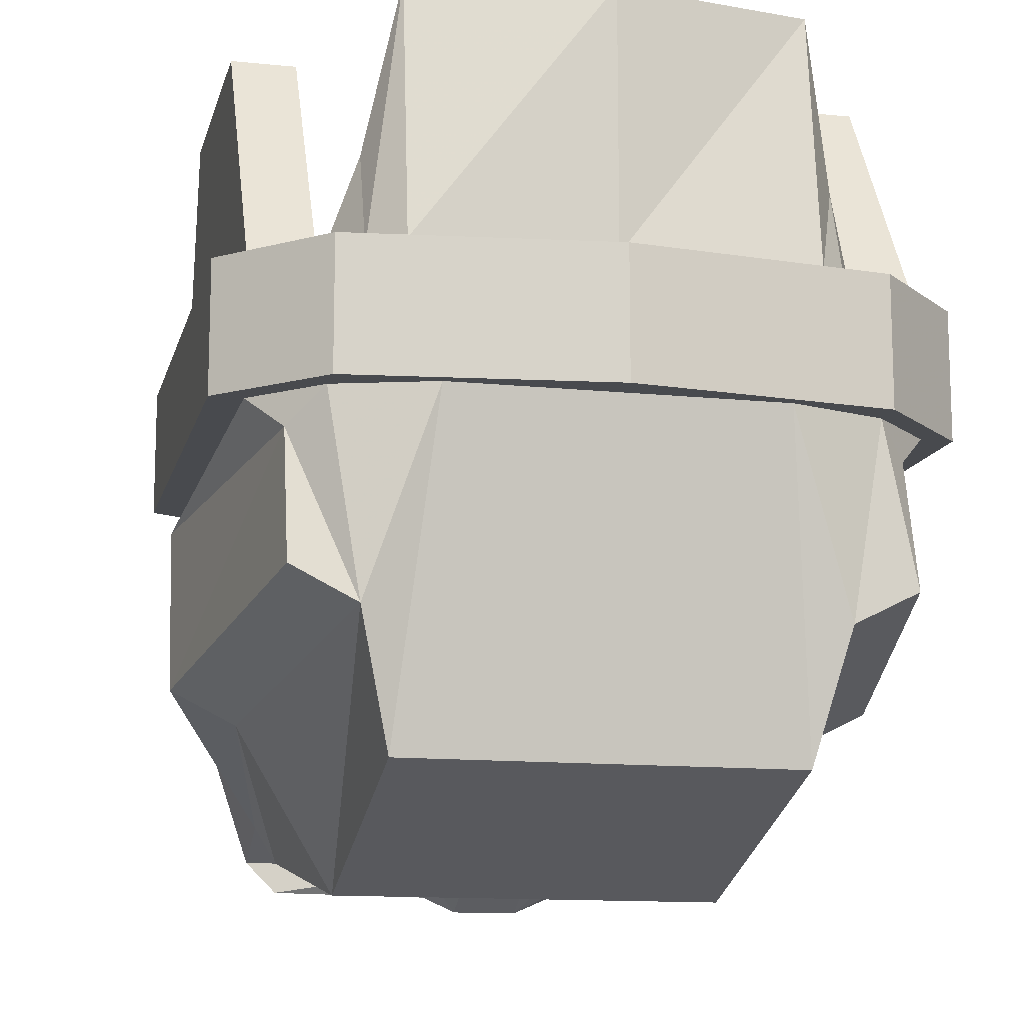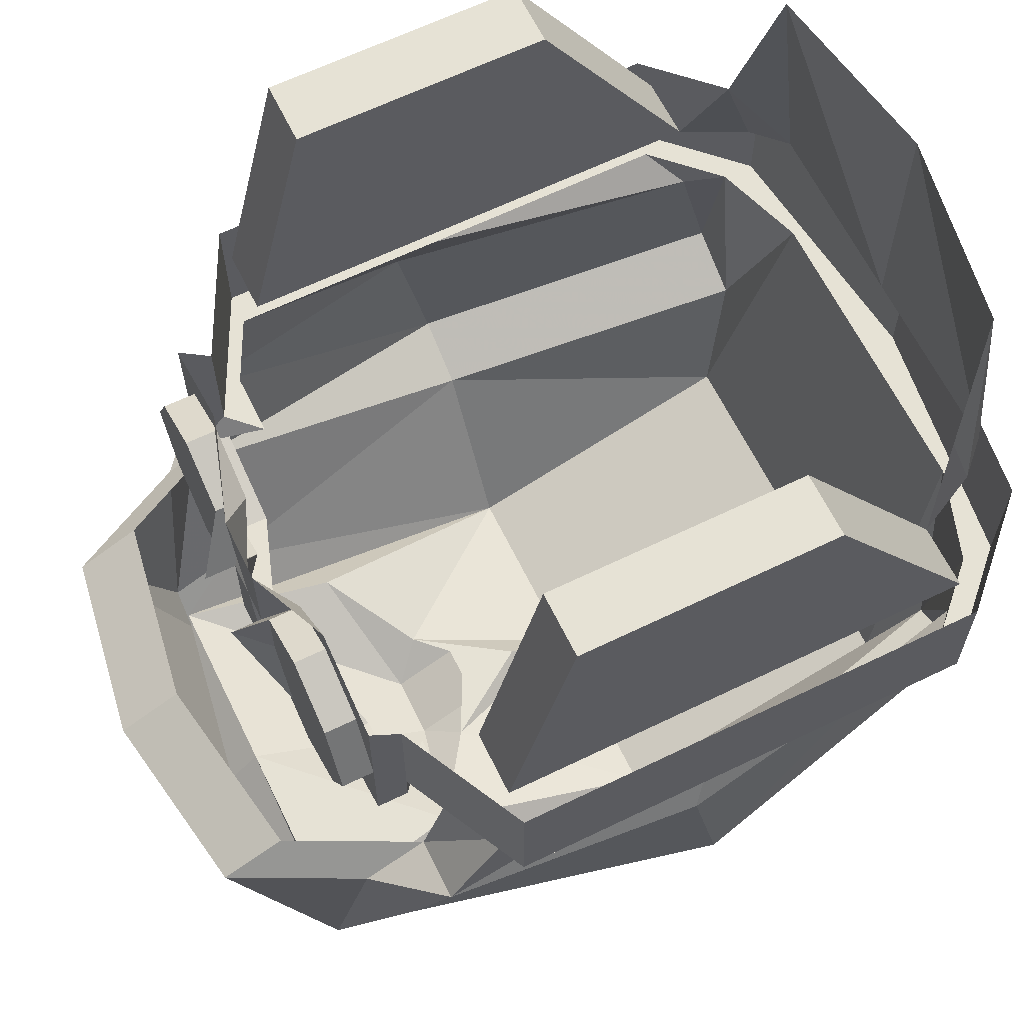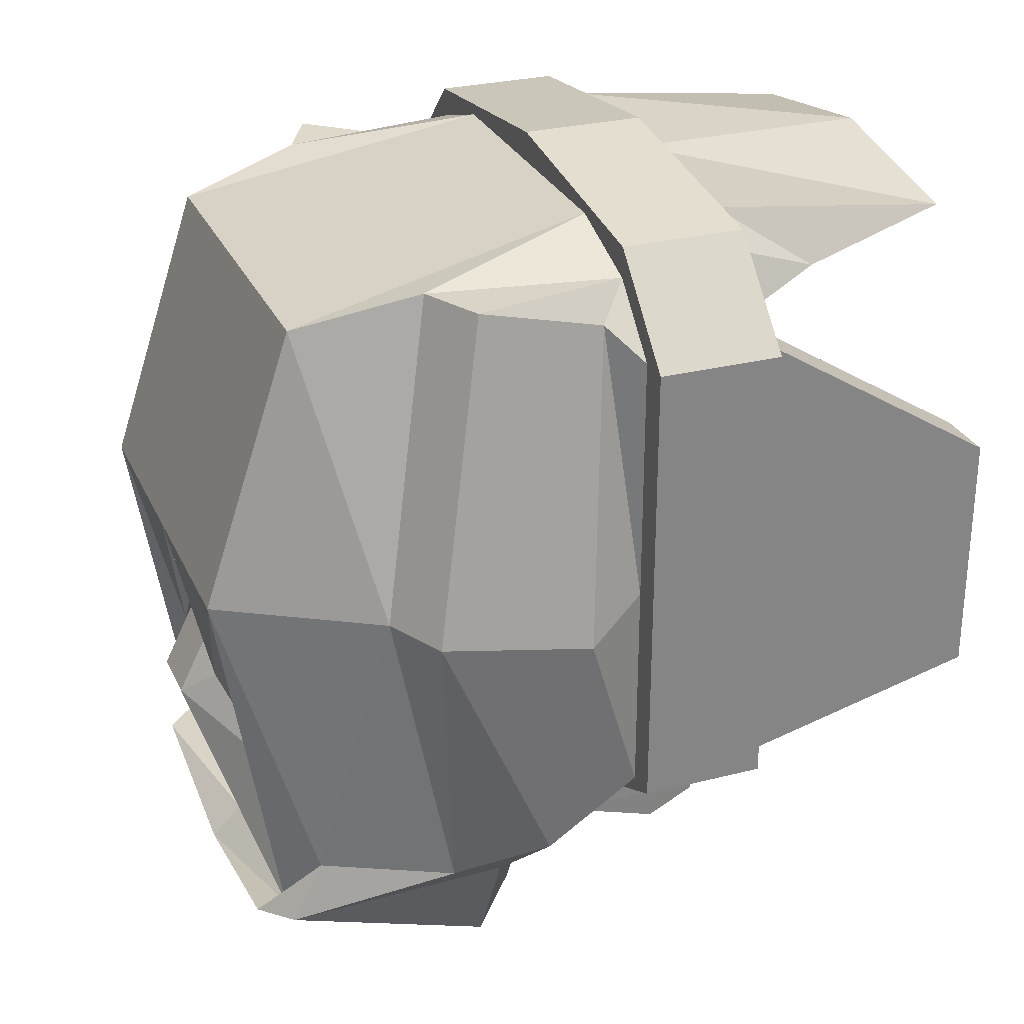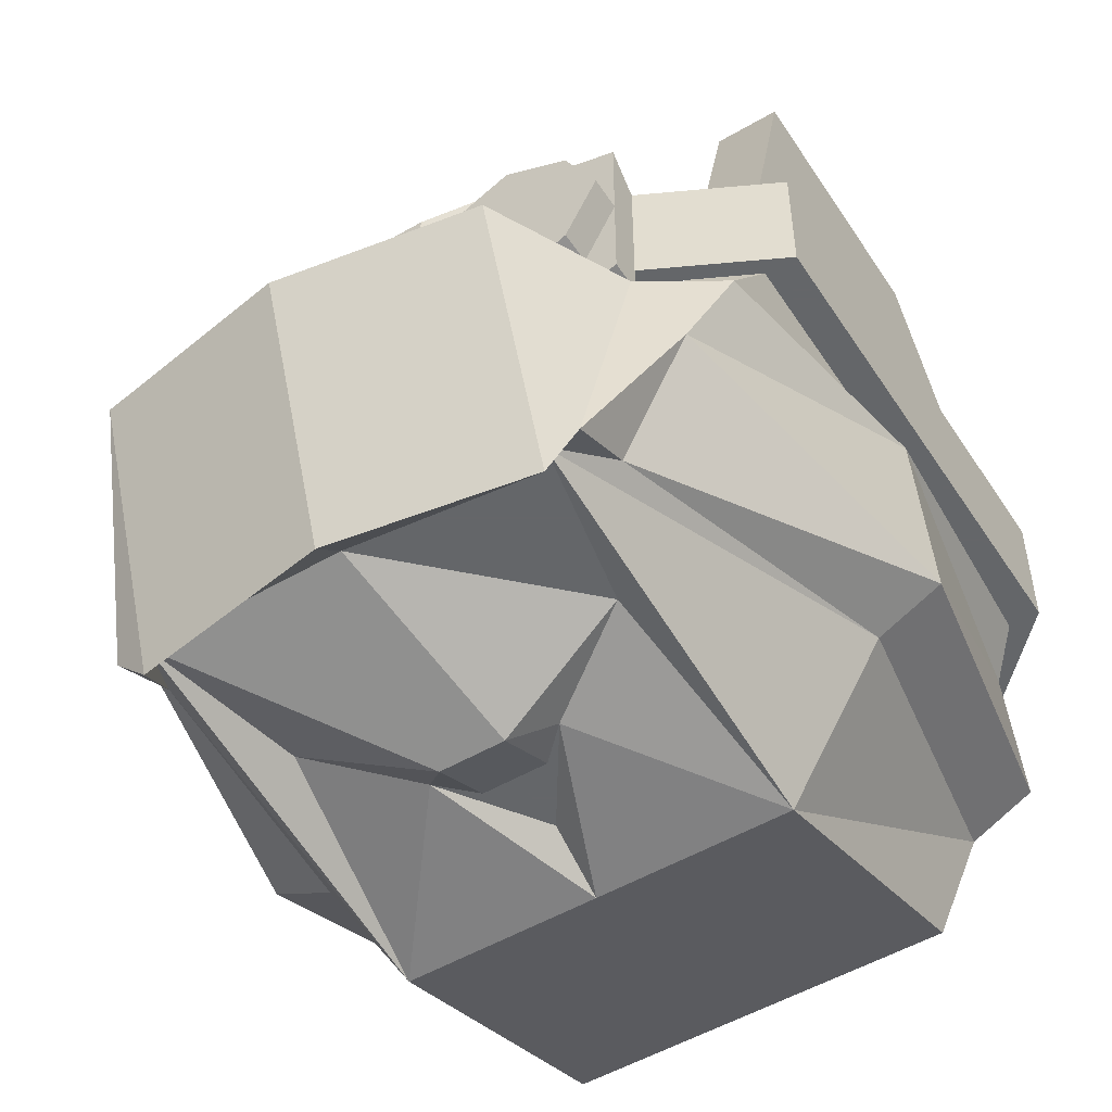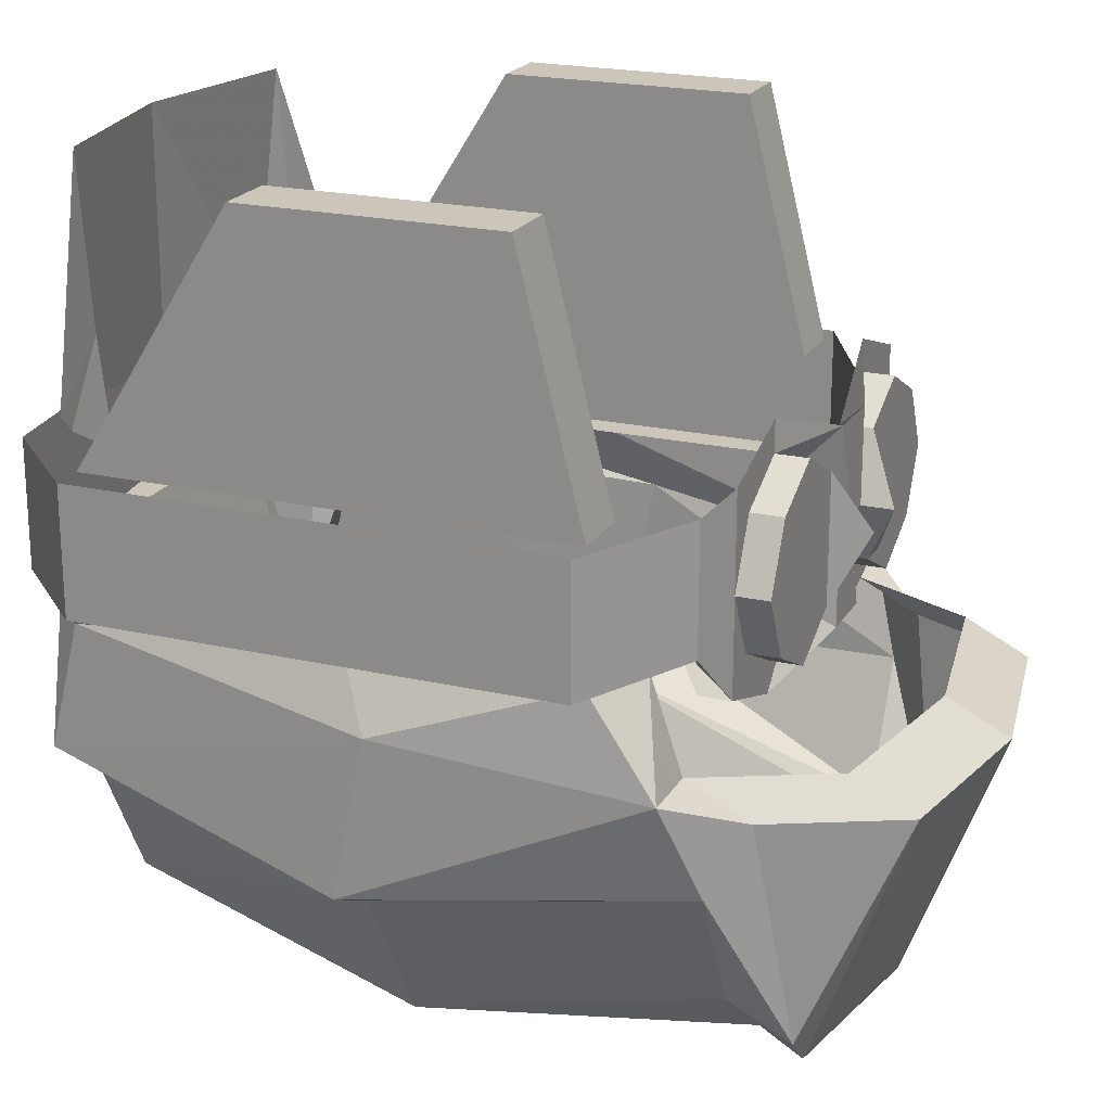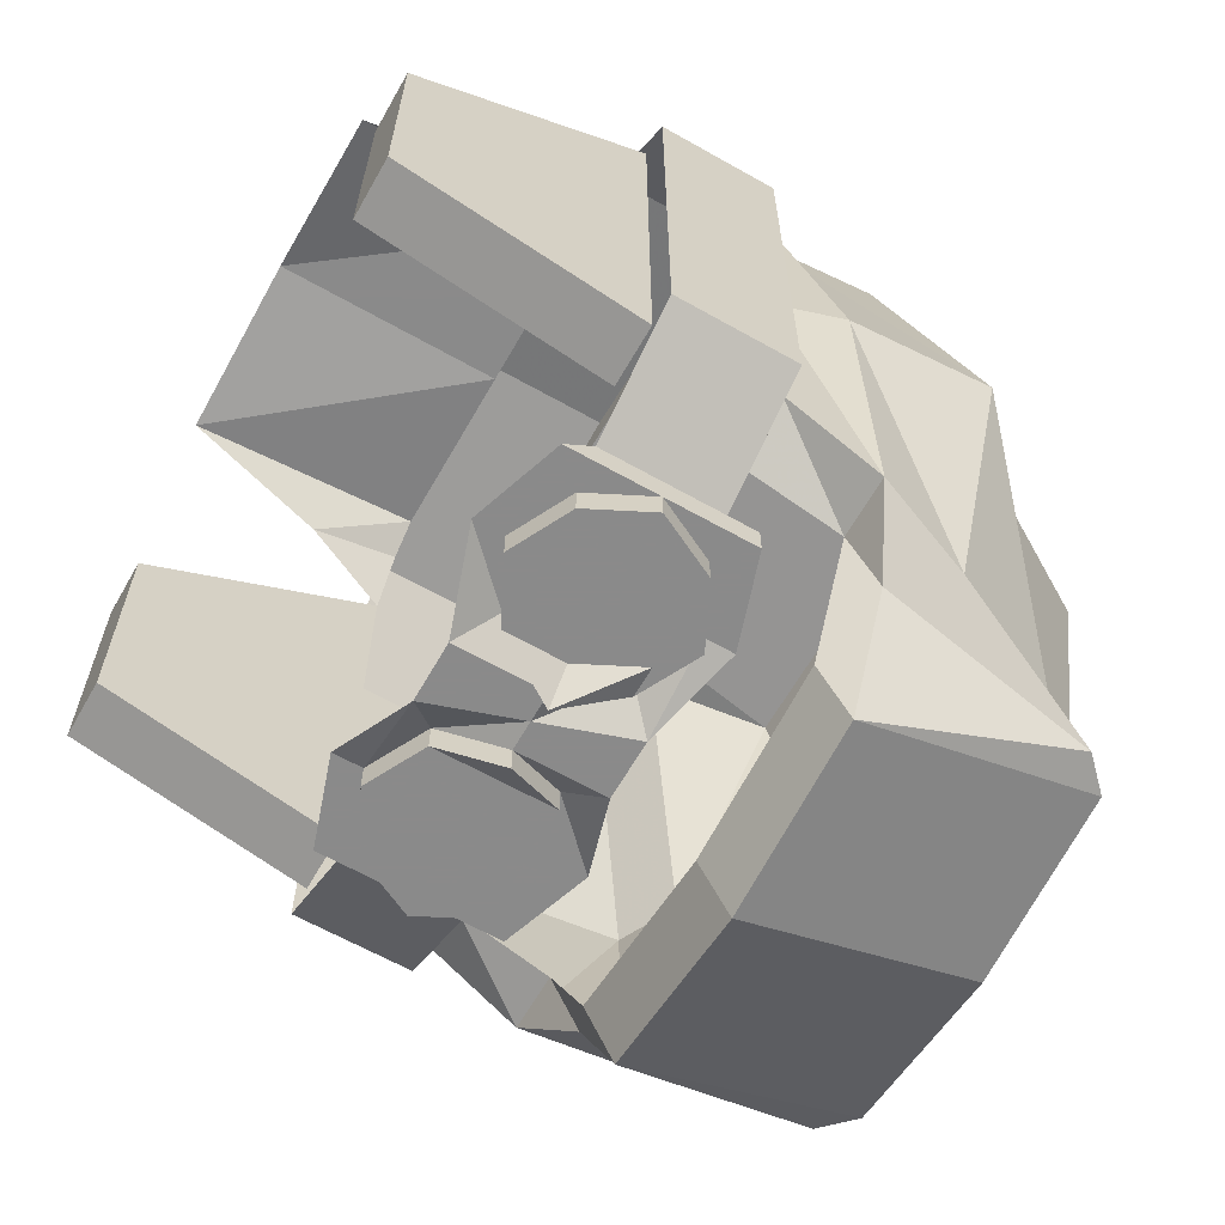
<metadata>
{"format":"obj","ext":"obj","renderer":"f3d","projection":"perspective","resolution":1024,"background":"white","views":[{"elev":-12.8,"azim":-13.3,"up":"+Y"},{"elev":64.0,"azim":-116.1,"up":"+Y"},{"elev":28.4,"azim":69.0,"up":"+Z"},{"elev":-51.7,"azim":-147.7,"up":"+Y"},{"elev":20.9,"azim":112.6,"up":"+Y"},{"elev":-63.6,"azim":-119.7,"up":"+Z"}]}
</metadata>
<code>
v 0.05469 -1.422 -0.1094
v 0.03125 -1.43 -0.1094
v 0.03125 -1.422 -0.1094
v 0.04688 -1.414 -0.1094
v 0.05469 -1.398 -0.1094
v 0.05469 -1.383 -0.1016
v 0.05469 -1.414 -0.1016
v 0.04688 -1.414 -0.09375
v 0.05469 -1.422 -0.1016
v 0.03125 -1.43 -0.1016
v 0.007812 -1.422 -0.1172
v 0.01562 -1.414 -0.1094
v 0.01562 -1.414 -0.1172
v 0.03125 -1.422 -0.1172
v 0.04688 -1.414 -0.1172
v 0.05469 -1.398 -0.1172
v 0.04688 -1.383 -0.1094
v 0.05469 -1.375 -0.1094
v 0 -1.398 -0.1172
v 0.007812 -1.398 -0.1172
v 0.007812 -1.398 -0.125
v 0.01562 -1.398 -0.1172
v 0.02344 -1.414 -0.1172
v 0.03125 -1.414 -0.1172
v 0.04688 -1.406 -0.1172
v 0.04688 -1.398 -0.1172
v 0.04688 -1.383 -0.1172
v 0.03125 -1.375 -0.1094
v 0.03125 -1.367 -0.1094
v 0.007812 -1.375 -0.1172
v 0.01562 -1.383 -0.1094
v 0.01562 -1.383 -0.1172
v 0.01562 -1.391 -0.1172
v 0.03125 -1.375 -0.1172
v 0.03125 -1.383 -0.1172
v 0.03906 -1.383 -0.1172
v 0.07031 -1.383 -0.09375
v 0.07031 -1.414 -0.09375
v 0.0625 -1.414 -0.09375
v 0.08594 -1.383 -0.08594
v 0.08594 -1.414 -0.08594
v 0.07812 -1.414 -0.08594
v 0.07812 -1.438 -0.1016
v 0.0625 -1.438 -0.1016
v 0.0625 -1.445 -0.1172
v 0.04688 -1.438 -0.1328
v 0.04688 -1.445 -0.1484
v 0 -1.438 -0.1406
v 0 -1.445 -0.1562
v -0.04688 -1.438 -0.1328
v -0.04688 -1.445 -0.1484
v -0.0625 -1.438 -0.1016
v -0.0625 -1.445 -0.1172
v -0.07812 -1.438 -0.1016
v -0.07812 -1.414 -0.08594
v -0.0625 -1.414 -0.09375
v -0.07031 -1.414 -0.09375
v -0.04688 -1.414 -0.09375
v -0.05469 -1.414 -0.1016
v -0.05469 -1.422 -0.1016
v -0.05469 -1.422 -0.1094
v -0.03125 -1.43 -0.1016
v -0.03125 -1.43 -0.1094
v -0.007812 -1.422 -0.1094
v -0.007812 -1.422 -0.1172
v 0.007812 -1.422 -0.1094
v 0.08594 -1.383 0.03125
v 0.08594 -1.414 -0.03125
v 0.07812 -1.414 -0.03125
v 0.08594 -1.43 -0.03906
v 0.08594 -1.469 -0.03125
v 0.07031 -1.461 -0.1094
v 0.05469 -1.5 -0.125
v 0.04688 -1.508 -0.125
v 0 -1.508 -0.1328
v -0.04688 -1.508 -0.125
v -0.05469 -1.5 -0.125
v -0.07031 -1.461 -0.1094
v -0.08594 -1.43 -0.03906
v -0.07812 -1.414 -0.03125
v -0.08594 -1.414 -0.08594
v -0.07031 -1.383 -0.09375
v -0.05469 -1.383 -0.1016
v -0.05469 -1.398 -0.1094
v -0.04688 -1.414 -0.1094
v -0.03125 -1.422 -0.1094
v -0.01562 -1.414 -0.1094
v 0.08594 -1.414 0.03125
v 0.0625 -1.383 0.05469
v 0.0625 -1.414 0.05469
v 0.0625 -1.414 0.04688
v 0.07812 -1.414 0.03125
v 0 -1.383 0.0625
v 0 -1.414 0.0625
v 0 -1.414 0.05469
v 0.03906 -1.414 0.05469
v 0.05469 -1.461 0.04688
v 0.07031 -1.453 0.04688
v 0.07031 -1.422 0.03906
v -0.007812 -1.375 -0.1172
v -0.007812 -1.398 -0.1172
v -0.01562 -1.383 -0.1094
v -0.03125 -1.367 -0.1094
v -0.03125 -1.375 -0.1094
v -0.05469 -1.375 -0.1094
v -0.04688 -1.383 -0.1094
v -0.01562 -1.508 -0.07031
v -0.03906 -1.5 -0.08594
v -0.007812 -1.516 -0.07812
v -0.007812 -1.508 -0.0625
v 0 -1.508 -0.0625
v 0 -1.508 -0.04688
v 0 -1.516 -0.03125
v -0.04688 -1.516 -0.03125
v -0.04688 -1.5 -0.125
v 0 -1.5 -0.125
v 0.007812 -1.516 -0.07812
v 0.01562 -1.508 -0.07031
v 0.03906 -1.5 -0.08594
v 0.04688 -1.516 -0.03125
v 0.007812 -1.508 -0.0625
v 0.04688 -1.492 0.03906
v 0 -1.492 0.03906
v -0.04688 -1.492 0.03906
v -0.05469 -1.461 0.04688
v -0.07031 -1.477 -0.03125
v -0.05469 -1.492 -0.1094
v 0.04688 -1.5 -0.125
v 0.05469 -1.492 -0.1094
v 0.07031 -1.477 -0.03125
v -0.03906 -1.414 0.05469
v -0.0625 -1.414 0.04688
v -0.07031 -1.422 0.03906
v -0.07031 -1.453 0.04688
v -0.08594 -1.469 -0.03125
v 0.07812 -1.383 -0.03125
v 0.07812 -1.383 -0.08594
v 0.07812 -1.32 -0.07031
v 0.07812 -1.32 -0.007812
v 0.07812 -1.383 0.03125
v 0.0625 -1.32 -0.007812
v 0.0625 -1.383 0.03125
v 0.0625 -1.383 -0.08594
v 0.0625 -1.32 -0.07031
v 0 -1.383 0.05469
v 0.04688 -1.383 0.05469
v 0.04688 -1.32 0.04688
v 0 -1.32 0.05469
v -0.04688 -1.383 0.05469
v -0.04688 -1.32 0.04688
v -0.05469 -1.383 0.04688
v -0.05469 -1.359 0.03906
v -0.0625 -1.383 0.03125
v 0.05469 -1.383 0.04688
v 0.05469 -1.359 0.03906
v -0.01562 -1.414 -0.1172
v -0.007812 -1.398 -0.125
v -0.01562 -1.383 -0.1172
v -0.03125 -1.375 -0.1172
v -0.04688 -1.383 -0.1172
v -0.05469 -1.398 -0.1172
v -0.04688 -1.414 -0.1172
v -0.03125 -1.422 -0.1172
v -0.03125 -1.414 -0.1172
v -0.02344 -1.414 -0.1172
v -0.01562 -1.398 -0.1172
v -0.01562 -1.391 -0.1172
v -0.03125 -1.383 -0.1172
v -0.03906 -1.383 -0.1172
v -0.04688 -1.398 -0.1172
v -0.04688 -1.406 -0.1172
v -0.08594 -1.383 -0.08594
v -0.08594 -1.414 -0.03125
v -0.08594 -1.383 0.03125
v -0.08594 -1.414 0.03125
v -0.0625 -1.414 0.05469
v -0.0625 -1.383 0.05469
v -0.07812 -1.414 0.03125
v -0.07812 -1.383 -0.08594
v -0.07812 -1.383 -0.03125
v -0.07812 -1.32 -0.007812
v -0.07812 -1.32 -0.07031
v -0.0625 -1.32 -0.07031
v -0.0625 -1.383 -0.08594
v -0.0625 -1.32 -0.007812
v -0.07812 -1.383 0.03125
f 1 2 3
f 1 3 4
f 1 4 5
f 2 11 12
f 2 12 3
f 5 17 18
f 11 19 20
f 11 20 12
f 17 28 29
f 17 29 18
f 19 30 31
f 19 31 20
f 30 29 28
f 30 28 31
f 42 69 70
f 42 70 43
f 43 70 71
f 43 71 72
f 54 78 79
f 54 79 80
f 54 80 55
f 61 84 85
f 61 85 63
f 63 85 86
f 63 86 65
f 65 86 87
f 65 87 19
f 91 96 97
f 92 99 69
f 100 19 101
f 100 101 102
f 100 102 103
f 103 102 104
f 103 104 105
f 105 104 106
f 105 106 84
f 107 112 113
f 107 113 114
f 107 114 108
f 108 114 115
f 108 115 116
f 108 116 109
f 109 116 117
f 109 117 111
f 109 111 110
f 118 119 120
f 118 120 113
f 118 113 112
f 117 121 111
f 113 120 122
f 113 122 123
f 113 123 114
f 114 123 124
f 114 124 125
f 114 125 126
f 114 126 115
f 115 126 127
f 115 127 77
f 115 77 76
f 115 76 116
f 116 76 75
f 116 75 128
f 116 128 117
f 117 128 119
f 119 128 120
f 120 128 129
f 120 129 130
f 120 130 122
f 122 130 97
f 122 97 96
f 122 96 123
f 123 96 95
f 123 95 124
f 124 95 131
f 124 131 125
f 125 131 132
f 98 71 70
f 98 70 99
f 99 70 69
f 136 137 138
f 136 138 139
f 136 139 140
f 144 141 139
f 144 139 138
f 128 75 74
f 128 74 129
f 129 74 73
f 145 146 147
f 145 147 148
f 145 148 149
f 149 148 150
f 149 150 151
f 151 150 152
f 151 152 153
f 146 154 155
f 146 155 147
f 154 142 155
f 19 87 101
f 78 135 79
f 79 135 133
f 79 133 178
f 79 178 80
f 135 134 133
f 179 180 181
f 179 181 182
f 186 181 180
f 185 183 182
f 185 182 181
f 1 5 6
f 1 6 7
f 5 18 6
f 7 6 37
f 7 37 38
f 38 37 40
f 38 40 41
f 41 40 67
f 41 67 68
f 57 81 82
f 57 82 83
f 57 83 59
f 59 83 84
f 59 84 61
f 65 19 11
f 88 67 89
f 88 89 90
f 88 68 67
f 90 89 93
f 90 93 94
f 91 97 98
f 91 98 99
f 91 99 92
f 100 30 19
f 105 84 83
f 125 132 133
f 125 133 134
f 125 134 126
f 126 134 135
f 126 135 127
f 127 135 78
f 127 78 77
f 140 139 141
f 140 141 142
f 130 129 72
f 130 72 71
f 130 71 97
f 97 71 98
f 129 73 72
f 82 81 172
f 172 81 173
f 172 173 174
f 174 173 175
f 174 175 176
f 174 176 177
f 177 176 94
f 177 94 93
f 153 185 181
f 153 181 186
f 132 178 133
f 1 7 8
f 1 8 9
f 1 9 2
f 2 9 10
f 2 10 11
f 7 38 39
f 7 39 8
f 38 41 42
f 38 42 39
f 56 55 57
f 56 57 58
f 58 57 59
f 58 59 60
f 60 59 61
f 60 61 62
f 62 61 63
f 62 63 64
f 64 63 65
f 64 65 66
f 66 65 11
f 66 11 10
f 41 68 69
f 41 69 42
f 55 80 81
f 55 81 57
f 88 90 91
f 88 91 92
f 88 92 68
f 90 94 95
f 90 95 96
f 90 96 91
f 92 69 68
f 176 175 178
f 176 178 132
f 176 132 131
f 176 131 94
f 94 131 95
f 80 178 173
f 80 173 81
f 173 178 175
f 3 12 13
f 3 13 14
f 3 14 4
f 4 14 15
f 4 15 5
f 5 15 16
f 5 16 17
f 12 20 21
f 12 21 13
f 16 27 17
f 17 27 28
f 20 31 32
f 20 32 21
f 31 28 34
f 31 34 32
f 28 27 34
f 107 108 109
f 107 109 110
f 107 110 111
f 107 111 112
f 118 117 119
f 118 112 121
f 118 121 117
f 111 121 112
f 101 87 156
f 101 156 157
f 101 157 102
f 102 157 158
f 102 158 104
f 104 158 159
f 104 159 106
f 106 159 160
f 106 160 84
f 84 160 161
f 84 161 85
f 85 161 162
f 85 162 86
f 86 162 163
f 86 163 87
f 87 163 156
f 13 21 22
f 13 22 23
f 13 23 14
f 14 23 24
f 14 24 15
f 15 24 25
f 15 25 16
f 16 25 26
f 16 26 27
f 21 32 33
f 21 33 22
f 32 34 35
f 32 35 33
f 34 27 36
f 34 36 35
f 27 26 36
f 156 163 164
f 156 164 165
f 156 165 157
f 157 165 166
f 157 166 158
f 158 166 167
f 158 167 159
f 159 167 168
f 159 168 160
f 160 168 169
f 160 169 161
f 161 169 170
f 161 170 162
f 162 170 171
f 162 171 163
f 163 171 164
f 22 33 25
f 22 25 23
f 23 25 24
f 33 35 36
f 33 36 26
f 33 26 25
f 164 171 166
f 164 166 165
f 166 171 170
f 166 170 167
f 167 170 168
f 168 170 169
f 39 42 43
f 39 43 44
f 44 43 45
f 44 45 46
f 46 45 47
f 46 47 48
f 48 47 49
f 48 49 50
f 50 49 51
f 50 51 52
f 52 51 53
f 52 53 54
f 52 54 55
f 52 55 56
f 43 72 73
f 43 73 45
f 45 73 47
f 47 73 74
f 47 74 49
f 49 74 75
f 49 75 51
f 51 75 76
f 51 76 77
f 51 77 53
f 53 77 78
f 53 78 54
f 143 144 138
f 143 138 137
f 179 182 183
f 179 183 184
f 142 141 143
f 143 141 144
f 184 183 153
f 153 183 185

</code>
